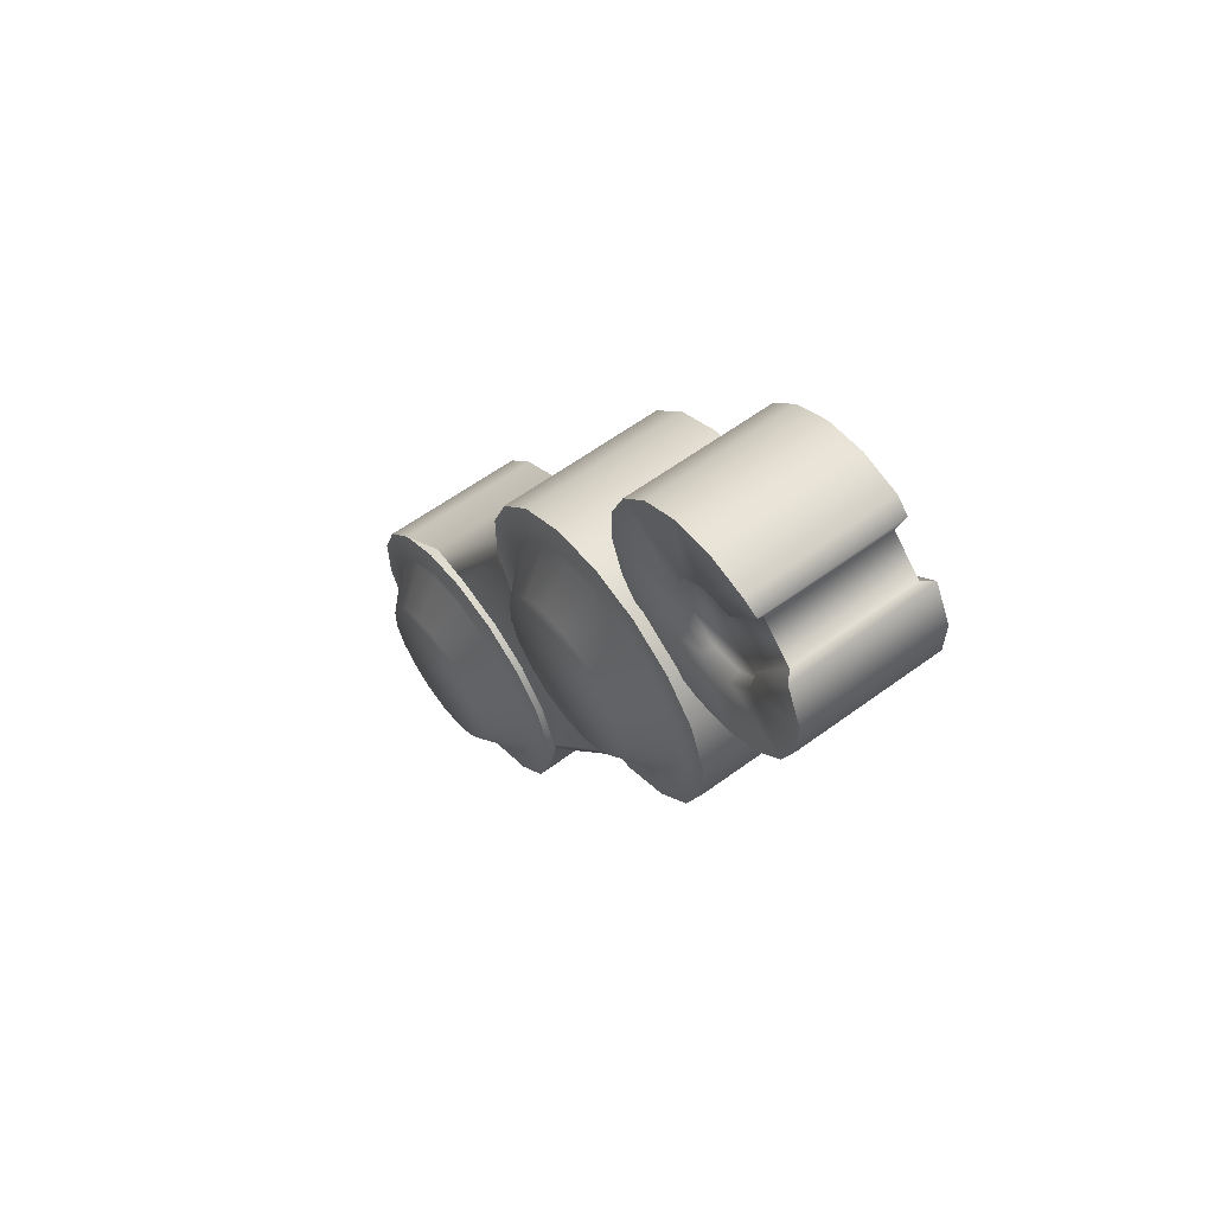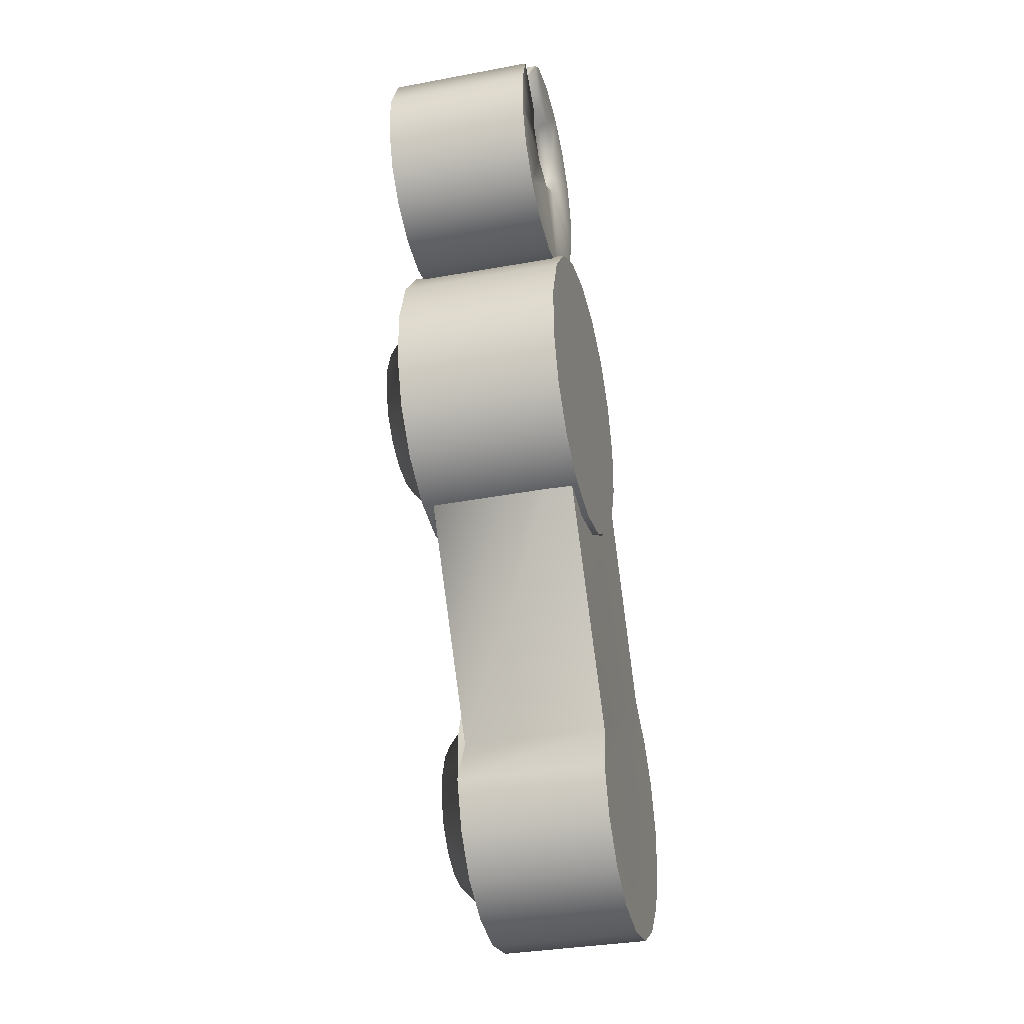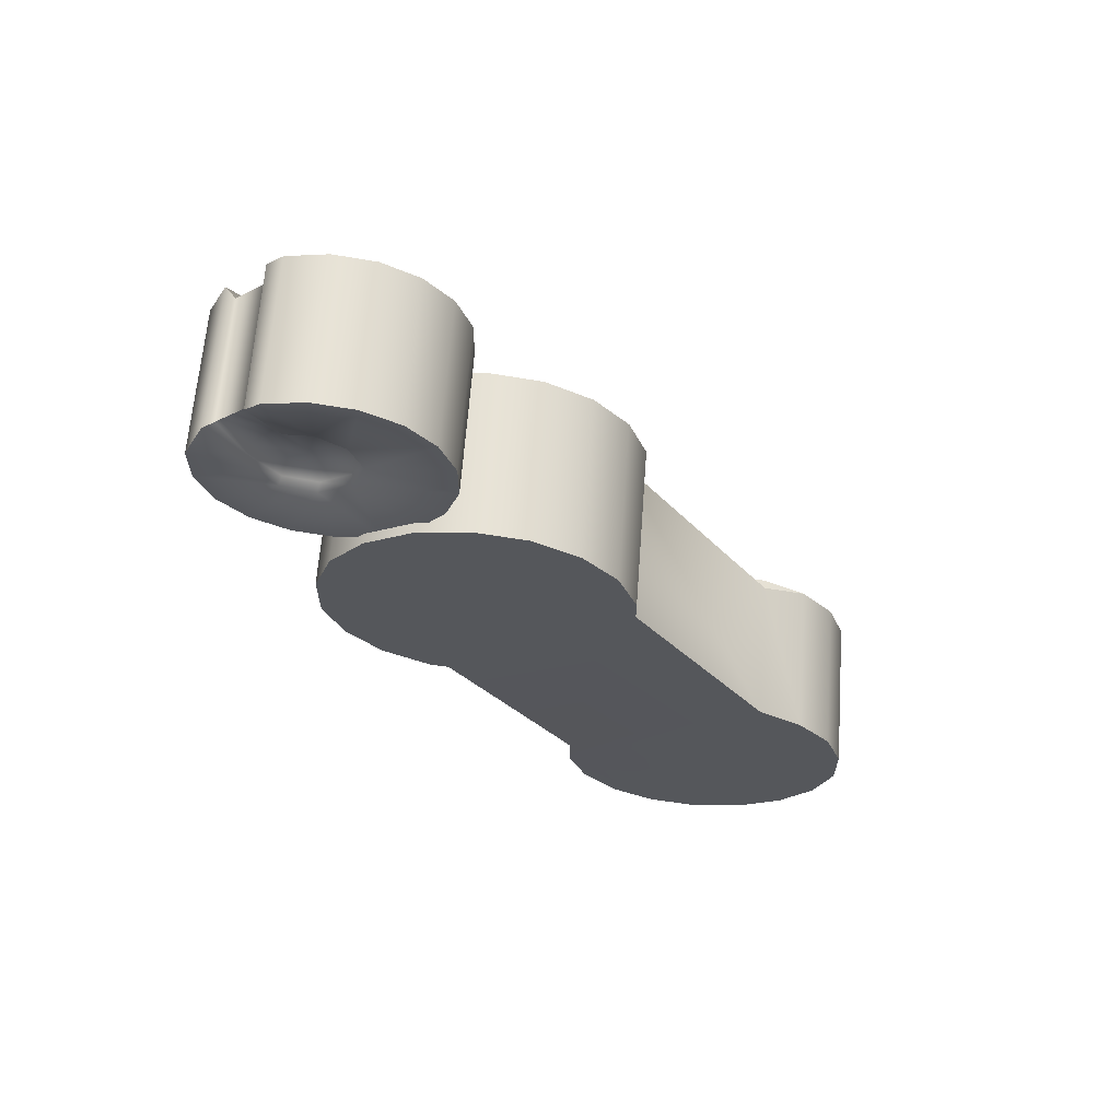
<metadata>
{"format":"obj","ext":"obj","renderer":"f3d","projection":"perspective","resolution":1024,"background":"white","views":[{"elev":61.5,"azim":-36.6,"up":"+Z"},{"elev":-32.8,"azim":14.1,"up":"+Z"},{"elev":63.3,"azim":94.2,"up":"+Z"}]}
</metadata>
<code>
g Toys_4_robot2_arm_R_2
v -0.02549 -0.1576 0.3256
v 0.06249 -0.1491 0.349
v -0.02549 -0.1491 0.349
v 0.06249 -0.1576 0.3256
v -0.02549 -0.1736 0.3065
v 0.06249 -0.1736 0.3065
v -0.02549 -0.1952 0.2941
v 0.06249 -0.1952 0.2941
v -0.02549 -0.2197 0.2898
v 0.06249 -0.2197 0.2898
v -0.02549 -0.2442 0.2941
v 0.06249 -0.2442 0.2941
v -0.02549 -0.2657 0.3065
v 0.06249 -0.2657 0.3065
v -0.02549 -0.2817 0.3256
v 0.06249 -0.2817 0.3256
v -0.02549 -0.2902 0.349
v 0.06249 -0.2902 0.349
v -0.02549 -0.2902 0.3738
v 0.06249 -0.2902 0.3738
v -0.02499 -0.2785 0.398
v 0.06155 -0.2781 0.399
v -0.01891 -0.2722 0.3969
v 0.05612 -0.2722 0.3971
v 0.05606 -0.252 0.415
v -0.01889 -0.2517 0.4153
v -0.02443 -0.2537 0.4222
v 0.06214 -0.2531 0.4214
v 0.06249 -0.2442 0.4287
v -0.02549 -0.2442 0.4287
v -0.02549 -0.2197 0.433
v 0.06249 -0.2197 0.433
v -0.02549 -0.1952 0.4287
v 0.06249 -0.1952 0.4287
v -0.02549 -0.1736 0.4163
v 0.06249 -0.1736 0.4163
v -0.02549 -0.1576 0.3972
v 0.06249 -0.1576 0.3972
v -0.02549 -0.1491 0.3738
v 0.06249 -0.1491 0.3738
v -0.02549 -0.1491 0.349
v 0.06249 -0.1491 0.349
v -0.02521 -0.06612 0.2372
v 0.06378 0.03101 0.08664
v 0.06453 -0.0655 0.2371
v -0.02422 0.03142 0.08551
v 0.06376 0.05821 0.06891
v -0.02986 0.05848 0.06923
v -0.02987 0.07883 0.04499
v 0.06377 0.07848 0.04478
v -0.02984 0.08963 0.01523
v 0.06377 0.08926 0.01516
v -0.02984 0.08963 -0.01642
v 0.06377 0.08926 -0.01635
v -0.02582 -0.0003287 0.09104
v -0.02585 -0.03208 0.08492
v -0.02582 -0.05908 0.07011
v -0.02554 -0.189 0.1644
v -0.02582 -0.07982 0.04472
v -0.02581 -0.09003 0.01554
v -0.02498 -0.09106 0.007449
v 0.06448 -0.1896 0.1635
v 0.06445 -0.08957 0.008589
v -0.02987 -0.08989 -0.01643
v 0.06381 -0.08957 -0.01637
v 0.06377 -0.07871 -0.04597
v -0.02986 -0.07906 -0.04617
v 0.06376 -0.05843 -0.07009
v -0.02985 -0.05871 -0.07042
v 0.06374 -0.03114 -0.08582
v -0.02983 -0.03128 -0.08622
v 0.06381 -0.0001168 -0.09143
v -0.02987 -0.0001167 -0.09176
v 0.06376 0.03092 -0.08587
v -0.02985 0.03106 -0.08624
v 0.06372 0.05815 -0.07004
v -0.02984 0.05846 -0.07041
v 0.06375 0.07845 -0.04595
v -0.02984 0.07881 -0.04616
v 0.06377 0.08926 -0.01635
v -0.02984 0.08963 -0.01642
v -0.02554 -0.189 0.1644
v 0.06453 -0.0655 0.2371
v 0.06448 -0.1896 0.1635
v -0.02521 -0.06612 0.2372
v 0.06381 -0.08957 -0.01637
v 0.06376 -0.05843 -0.07009
v 0.06377 -0.07871 -0.04597
v 0.06374 -0.03114 -0.08582
v 0.06381 -0.0001168 -0.09143
v 0.06376 0.03092 -0.08587
v 0.06372 0.05815 -0.07004
v 0.06375 0.07845 -0.04595
v 0.06377 0.08926 -0.01635
v 0.06377 0.08926 0.01516
v 0.06377 0.07848 0.04478
v 0.06376 0.05821 0.06891
v 0.06378 0.03101 0.08664
v 0.06445 -0.08957 0.008589
v 0.06453 -0.0655 0.2371
v 0.06448 -0.1896 0.1635
v -0.02987 -0.08989 0.01523
v -0.02498 -0.09106 0.007449
v -0.02987 -0.08989 -0.01643
v -0.02581 -0.09003 0.01554
v -0.02984 -0.07904 0.04497
v -0.02582 -0.07982 0.04472
v -0.02984 -0.0587 0.06922
v -0.02582 -0.05908 0.07011
v -0.02985 -0.03129 0.08505
v -0.02585 -0.03208 0.08492
v -0.02983 -0.0001168 0.09052
v -0.02582 -0.0003287 0.09104
v -0.02985 0.03106 0.08505
v -0.02422 0.03142 0.08551
v -0.02986 0.05848 0.06923
v 0.06844 -0.1121 0.3121
v 0.06844 -0.1758 0.3121
v 0.06844 -0.1439 0.3177
v 0.06844 -0.2246 0.2711
v 0.06844 -0.2038 0.2959
v 0.06844 -0.2038 0.1531
v 0.06844 -0.2357 0.2083
v 0.06844 -0.2357 0.2407
v 0.06844 -0.2246 0.1779
v 0.06844 -0.08405 0.1531
v 0.06844 -0.1439 0.1313
v 0.06844 -0.1758 0.137
v 0.06844 -0.1121 0.137
v 0.06844 -0.05217 0.2083
v 0.06844 -0.06324 0.1779
v 0.06844 -0.06324 0.2711
v 0.06844 -0.05217 0.2407
v 0.06844 -0.08405 0.2959
v -0.03193 -0.06324 0.1779
v 0.06844 -0.05217 0.2083
v -0.03193 -0.05217 0.2083
v 0.06844 -0.06324 0.1779
v -0.03193 -0.08405 0.1531
v 0.06844 -0.08405 0.1531
v -0.03193 -0.1121 0.137
v 0.06844 -0.1121 0.137
v -0.03193 -0.1439 0.1313
v 0.06844 -0.1439 0.1313
v -0.03193 -0.1758 0.137
v 0.06844 -0.1758 0.137
v -0.03193 -0.2038 0.1531
v 0.06844 -0.2038 0.1531
v -0.03193 -0.2246 0.1779
v 0.06844 -0.2246 0.1779
v -0.03193 -0.2357 0.2083
v 0.06844 -0.2357 0.2083
v -0.03193 -0.2357 0.2407
v 0.06844 -0.2357 0.2407
v -0.03193 -0.2246 0.2711
v 0.06844 -0.2246 0.2711
v -0.03193 -0.2038 0.2959
v 0.06844 -0.2038 0.2959
v -0.03193 -0.1758 0.3121
v 0.06844 -0.1758 0.3121
v -0.03193 -0.1439 0.3177
v 0.06844 -0.1439 0.3177
v -0.03193 -0.1121 0.3121
v 0.06844 -0.1121 0.3121
v -0.03193 -0.08405 0.2959
v 0.06844 -0.08405 0.2959
v -0.03193 -0.06324 0.2711
v 0.06844 -0.06324 0.2711
v -0.03193 -0.05217 0.2407
v 0.06844 -0.05217 0.2407
v -0.03193 -0.05217 0.2083
v 0.06844 -0.05217 0.2083
v 0.06197 -0.2369 0.399
v 0.05606 -0.252 0.415
v 0.06214 -0.2531 0.4214
v 0.06249 -0.2442 0.4287
v 0.05581 -0.2382 0.3976
v 0.05612 -0.2722 0.3971
v 0.06242 -0.2205 0.3999
v 0.06249 -0.2197 0.433
v 0.06249 -0.1952 0.4287
v 0.05613 -0.2203 0.3974
v 0.0555 -0.2271 0.3693
v 0.05638 -0.2567 0.3776
v 0.06224 -0.2045 0.3883
v 0.06249 -0.1736 0.4163
v 0.06249 -0.1576 0.3972
v 0.05702 -0.2054 0.388
v 0.06206 -0.2581 0.3778
v 0.06155 -0.2781 0.399
v 0.06249 -0.2902 0.3738
v 0.06243 -0.1976 0.3696
v 0.06249 -0.1491 0.3738
v 0.06249 -0.1491 0.349
v 0.06235 -0.2055 0.3501
v 0.06249 -0.1576 0.3256
v 0.06249 -0.1736 0.3065
v 0.06249 -0.1952 0.2941
v 0.06233 -0.225 0.34
v 0.06249 -0.2197 0.2898
v 0.06249 -0.2442 0.2941
v 0.06249 -0.2657 0.3065
v 0.06227 -0.257 0.3601
v 0.06249 -0.2902 0.349
v 0.06228 -0.2451 0.345
v 0.06249 -0.2817 0.3256
v 0.05642 -0.2552 0.3596
v 0.05668 -0.2439 0.3457
v 0.05683 -0.2244 0.3415
v 0.05636 -0.2064 0.3517
v 0.05768 -0.1992 0.3707
v -0.02486 -0.2578 0.3774
v -0.01891 -0.2722 0.3969
v -0.02499 -0.2785 0.398
v -0.02549 -0.2902 0.3738
v -0.01882 -0.2566 0.3783
v -0.01889 -0.2517 0.4153
v -0.02517 -0.2551 0.3562
v -0.02549 -0.2902 0.349
v -0.02549 -0.2817 0.3256
v -0.01902 -0.2536 0.3564
v -0.01849 -0.2279 0.3684
v -0.01917 -0.2373 0.3982
v -0.02443 -0.2537 0.4222
v -0.02539 -0.2421 0.3428
v -0.02549 -0.2657 0.3065
v -0.02549 -0.2442 0.2941
v -0.02526 -0.2215 0.3407
v -0.02549 -0.2197 0.2898
v -0.02549 -0.1952 0.2941
v -0.02549 -0.1736 0.3065
v -0.01884 -0.2404 0.3445
v -0.02545 -0.2054 0.3495
v -0.02549 -0.1576 0.3256
v -0.02549 -0.1491 0.349
v -0.01917 -0.2221 0.342
v -0.02533 -0.1981 0.3691
v -0.02549 -0.1491 0.3738
v -0.02549 -0.1576 0.3972
v -0.01937 -0.2068 0.351
v -0.02545 -0.2031 0.3879
v -0.02549 -0.1736 0.4163
v -0.02549 -0.1952 0.4287
v -0.02528 -0.2184 0.3987
v -0.02549 -0.2197 0.433
v -0.02549 -0.2442 0.4287
v -0.01902 -0.1998 0.3687
v -0.01877 -0.2054 0.3867
v -0.01886 -0.219 0.3969
v -0.02499 -0.2366 0.399
v -0.03201 -0.04611 -0.05541
v -0.02983 -0.03128 -0.08622
v -0.032 -0.02459 -0.06783
v -0.05192 -0.03186 -0.03843
v -0.05192 -0.01701 -0.047
v -0.05192 0.01677 -0.047
v -0.05192 0.03163 0.03724
v -0.05193 -0.01701 0.04581
v -0.02987 -0.0001167 -0.09176
v -0.02985 -0.05871 -0.07042
v -0.03203 -0.0001168 -0.07216
v -0.02985 0.03106 -0.08624
v -0.03201 -0.06208 -0.03637
v -0.02986 -0.07906 -0.04617
v -0.05191 -0.0001168 -0.04998
v -0.032 0.02435 -0.06783
v -0.02984 0.05846 -0.07041
v -0.03201 0.04588 -0.05541
v -0.02984 0.07881 -0.04616
v -0.032 0.06185 -0.03637
v -0.02984 0.08963 -0.01642
v -0.05192 0.03163 -0.03843
v -0.032 0.07035 -0.01302
v -0.02984 0.08963 0.01523
v -0.05192 0.04852 -0.009171
v -0.05192 0.04265 -0.02529
v -0.032 0.07035 0.01183
v -0.02987 0.07883 0.04499
v -0.05192 0.04852 0.007979
v -0.03203 0.06186 0.03519
v -0.02986 0.05848 0.06923
v -0.05192 0.04265 0.0241
v -0.03205 0.04589 0.05423
v -0.02985 0.03106 0.08505
v -0.03203 0.02436 0.06665
v -0.02983 -0.0001168 0.09052
v -0.05192 0.01677 0.04581
v -0.032 -0.0001168 0.07095
v -0.02985 -0.03129 0.08505
v -0.05192 -0.0001168 0.04879
v -0.03202 -0.02459 0.06665
v -0.02984 -0.0587 0.06922
v -0.03201 -0.04611 0.05422
v -0.02984 -0.07904 0.04497
v -0.03201 -0.06208 0.03518
v -0.02987 -0.08989 0.01523
v -0.05192 -0.03186 0.03724
v -0.03203 -0.07059 0.01183
v -0.02987 -0.08989 -0.01643
v -0.05192 -0.04875 0.00798
v -0.05192 -0.04289 0.0241
v -0.03203 -0.07059 -0.01302
v -0.05192 -0.04875 -0.009171
v -0.05192 -0.04288 -0.02529
v -0.03193 -0.1899 0.1697
v -0.03193 -0.1758 0.137
v -0.03193 -0.1684 0.1573
v -0.03193 -0.2038 0.1531
v -0.03193 -0.1439 0.1313
v -0.03193 -0.2059 0.1888
v -0.03193 -0.2246 0.1779
v -0.05275 -0.1871 0.1996
v -0.05275 -0.176 0.1863
v -0.05275 -0.1439 0.1747
v -0.05275 -0.1008 0.2495
v -0.05275 -0.1439 0.2744
v -0.03193 -0.1439 0.153
v -0.03193 -0.1121 0.137
v -0.05275 -0.161 0.1777
v -0.03193 -0.1195 0.1573
v -0.03193 -0.08405 0.1531
v -0.03193 -0.2144 0.2121
v -0.03193 -0.2357 0.2083
v -0.03193 -0.09797 0.1697
v -0.03193 -0.06324 0.1779
v -0.05275 -0.1269 0.1777
v -0.03193 -0.08201 0.1888
v -0.03193 -0.05217 0.2083
v -0.05275 -0.1008 0.1996
v -0.05275 -0.1119 0.1863
v -0.03193 -0.07351 0.2121
v -0.03193 -0.05217 0.2407
v -0.05275 -0.09485 0.2159
v -0.03193 -0.07351 0.2369
v -0.03193 -0.06324 0.2711
v -0.05275 -0.09485 0.2332
v -0.03193 -0.08201 0.2603
v -0.03193 -0.08405 0.2959
v -0.03193 -0.09797 0.2793
v -0.03193 -0.1121 0.3121
v -0.05275 -0.1119 0.2627
v -0.03193 -0.1195 0.2917
v -0.03193 -0.1439 0.3177
v -0.05275 -0.1269 0.2714
v -0.03193 -0.1439 0.296
v -0.03193 -0.1758 0.3121
v -0.03193 -0.1684 0.2917
v -0.03193 -0.2038 0.2959
v -0.03193 -0.1899 0.2793
v -0.03193 -0.2246 0.2711
v -0.05275 -0.161 0.2714
v -0.03193 -0.2059 0.2603
v -0.03193 -0.2357 0.2407
v -0.05275 -0.1871 0.2495
v -0.05275 -0.176 0.2627
v -0.03193 -0.2144 0.2369
v -0.05275 -0.193 0.2332
v -0.05275 -0.193 0.2159
g Toys_4_robot2_arm_R_2_0
f 3 2 1
f 2 4 1
f 1 4 5
f 4 6 5
f 5 6 7
f 6 8 7
f 7 8 9
f 8 10 9
f 9 10 11
f 10 12 11
f 11 12 13
f 12 14 13
f 13 14 15
f 14 16 15
f 15 16 17
f 16 18 17
f 17 18 19
f 18 20 19
f 19 20 21
f 20 22 21
f 21 22 23
f 22 24 23
f 24 25 23
f 25 26 23
f 26 25 27
f 25 28 27
f 28 29 27
f 29 30 27
f 30 29 31
f 29 32 31
f 31 32 33
f 32 34 33
f 33 34 35
f 34 36 35
f 35 36 37
f 36 38 37
f 37 38 39
f 38 40 39
f 39 40 41
f 40 42 41
f 45 44 43
f 44 46 43
f 44 47 46
f 47 48 46
f 48 47 49
f 47 50 49
f 49 50 51
f 50 52 51
f 51 52 53
f 52 54 53
f 46 55 43
f 55 56 43
f 43 56 57
f 58 43 57
f 58 57 59
f 60 58 59
f 58 60 61
f 58 61 62
f 61 63 62
f 63 61 64
f 65 63 64
f 66 65 64
f 67 66 64
f 68 66 67
f 69 68 67
f 70 68 69
f 71 70 69
f 72 70 71
f 73 72 71
f 74 72 73
f 75 74 73
f 76 74 75
f 77 76 75
f 78 76 77
f 79 78 77
f 80 78 79
f 81 80 79
f 84 83 82
f 83 85 82
f 88 87 86
f 87 89 86
f 89 90 86
f 90 91 86
f 91 92 86
f 92 93 86
f 93 94 86
f 94 95 86
f 95 96 86
f 96 97 86
f 97 98 86
f 86 98 99
f 98 100 99
f 100 101 99
f 104 103 102
f 105 102 103
f 102 105 106
f 105 107 106
f 106 107 108
f 107 109 108
f 108 109 110
f 109 111 110
f 110 111 112
f 111 113 112
f 114 112 113
f 115 114 113
f 114 115 116
f 119 118 117
f 118 120 117
f 121 120 118
f 120 122 117
f 123 122 120
f 124 123 120
f 125 122 123
f 126 117 122
f 127 126 122
f 128 127 122
f 129 126 127
f 130 117 126
f 131 130 126
f 132 117 130
f 133 132 130
f 134 117 132
f 137 136 135
f 136 138 135
f 135 138 139
f 138 140 139
f 139 140 141
f 140 142 141
f 141 142 143
f 142 144 143
f 143 144 145
f 144 146 145
f 145 146 147
f 146 148 147
f 147 148 149
f 148 150 149
f 149 150 151
f 150 152 151
f 151 152 153
f 152 154 153
f 153 154 155
f 154 156 155
f 155 156 157
f 156 158 157
f 157 158 159
f 158 160 159
f 159 160 161
f 160 162 161
f 161 162 163
f 162 164 163
f 163 164 165
f 164 166 165
f 165 166 167
f 166 168 167
f 167 168 169
f 168 170 169
f 169 170 171
f 170 172 171
f 175 174 173
f 175 173 176
f 174 177 173
f 174 178 177
f 176 173 179
f 180 176 179
f 180 179 181
f 177 182 173
f 182 179 173
f 182 177 183
f 177 184 183
f 178 184 177
f 185 181 179
f 186 181 185
f 186 185 187
f 179 182 188
f 188 182 183
f 185 179 188
f 184 178 189
f 178 190 189
f 191 189 190
f 192 187 185
f 192 193 187
f 192 194 193
f 192 195 194
f 194 195 196
f 197 196 195
f 198 197 195
f 195 199 198
f 200 198 199
f 200 199 201
f 202 201 199
f 189 191 203
f 204 203 191
f 205 202 199
f 204 205 203
f 202 205 206
f 204 206 205
f 189 203 207
f 184 189 207
f 184 207 183
f 203 205 208
f 207 203 208
f 205 199 208
f 207 208 183
f 199 209 208
f 208 209 183
f 199 195 209
f 195 210 209
f 209 210 183
f 195 192 210
f 210 211 183
f 192 211 210
f 211 188 183
f 192 185 211
f 185 188 211
f 214 213 212
f 214 212 215
f 213 216 212
f 216 213 217
f 218 215 212
f 219 215 218
f 219 218 220
f 221 218 212
f 216 221 212
f 221 216 222
f 216 223 222
f 223 216 217
f 223 217 224
f 220 218 225
f 218 221 225
f 226 220 225
f 226 225 227
f 225 228 227
f 229 227 228
f 229 228 230
f 230 228 231
f 221 232 225
f 232 221 222
f 225 232 228
f 233 231 228
f 234 231 233
f 234 233 235
f 232 236 228
f 236 232 222
f 228 236 233
f 233 237 235
f 235 237 238
f 238 237 239
f 236 240 233
f 240 236 222
f 233 240 237
f 241 239 237
f 242 239 241
f 242 241 243
f 241 244 243
f 245 243 244
f 245 244 246
f 240 247 237
f 237 247 241
f 247 240 222
f 247 248 241
f 248 247 222
f 244 241 248
f 249 248 222
f 249 244 248
f 223 249 222
f 244 249 223
f 244 250 246
f 250 244 223
f 246 250 224
f 250 223 224
f 253 252 251
f 253 251 254
f 255 253 254
f 255 254 256
f 256 254 257
f 258 257 254
f 259 252 253
f 252 260 251
f 261 259 253
f 261 253 255
f 262 259 261
f 251 260 263
f 260 264 263
f 265 261 255
f 265 255 256
f 266 262 261
f 266 261 265
f 256 266 265
f 267 262 266
f 268 267 266
f 268 266 256
f 269 267 268
f 270 269 268
f 271 269 270
f 272 268 256
f 270 268 272
f 273 271 270
f 274 271 273
f 272 256 275
f 275 256 257
f 276 270 272
f 273 270 276
f 276 272 275
f 275 273 276
f 277 274 273
f 277 273 275
f 278 274 277
f 279 277 275
f 279 275 257
f 280 278 277
f 280 277 279
f 281 278 280
f 282 280 279
f 282 279 257
f 283 281 280
f 283 280 282
f 257 283 282
f 284 281 283
f 285 284 283
f 285 283 257
f 286 284 285
f 287 285 257
f 287 257 258
f 288 286 285
f 288 285 287
f 289 286 288
f 290 288 287
f 290 287 258
f 291 289 288
f 291 288 290
f 258 291 290
f 292 289 291
f 293 292 291
f 293 291 258
f 294 292 293
f 295 294 293
f 296 294 295
f 297 293 258
f 295 293 297
f 298 296 295
f 299 296 298
f 297 258 300
f 300 258 254
f 301 295 297
f 298 295 301
f 301 297 300
f 300 298 301
f 302 299 298
f 302 298 300
f 264 299 302
f 263 264 302
f 303 302 300
f 303 300 254
f 263 302 303
f 304 303 254
f 304 263 303
f 254 251 304
f 251 263 304
f 307 306 305
f 306 308 305
f 309 306 307
f 305 308 310
f 308 311 310
f 305 310 312
f 313 305 312
f 307 305 313
f 313 312 314
f 314 312 315
f 316 315 312
f 317 309 307
f 318 309 317
f 319 307 313
f 319 313 314
f 317 307 319
f 314 317 319
f 320 318 317
f 320 317 314
f 321 318 320
f 310 311 322
f 311 323 322
f 324 321 320
f 325 321 324
f 326 320 314
f 324 320 326
f 327 325 324
f 328 325 327
f 326 314 329
f 329 314 315
f 330 324 326
f 327 324 330
f 330 326 329
f 329 327 330
f 331 328 327
f 331 327 329
f 332 328 331
f 333 331 329
f 333 329 315
f 334 332 331
f 334 331 333
f 335 332 334
f 336 334 333
f 336 333 315
f 337 335 334
f 337 334 336
f 315 337 336
f 338 335 337
f 339 338 337
f 339 337 315
f 340 338 339
f 341 339 315
f 341 315 316
f 342 340 339
f 342 339 341
f 343 340 342
f 344 342 341
f 344 341 316
f 345 343 342
f 345 342 344
f 316 345 344
f 346 343 345
f 347 346 345
f 347 345 316
f 348 346 347
f 349 348 347
f 350 348 349
f 351 347 316
f 349 347 351
f 352 350 349
f 353 350 352
f 351 316 354
f 354 316 312
f 355 349 351
f 352 349 355
f 355 351 354
f 354 352 355
f 356 353 352
f 356 352 354
f 323 353 356
f 322 323 356
f 357 356 354
f 357 354 312
f 322 356 357
f 358 357 312
f 358 322 357
f 312 310 358
f 310 322 358

</code>
